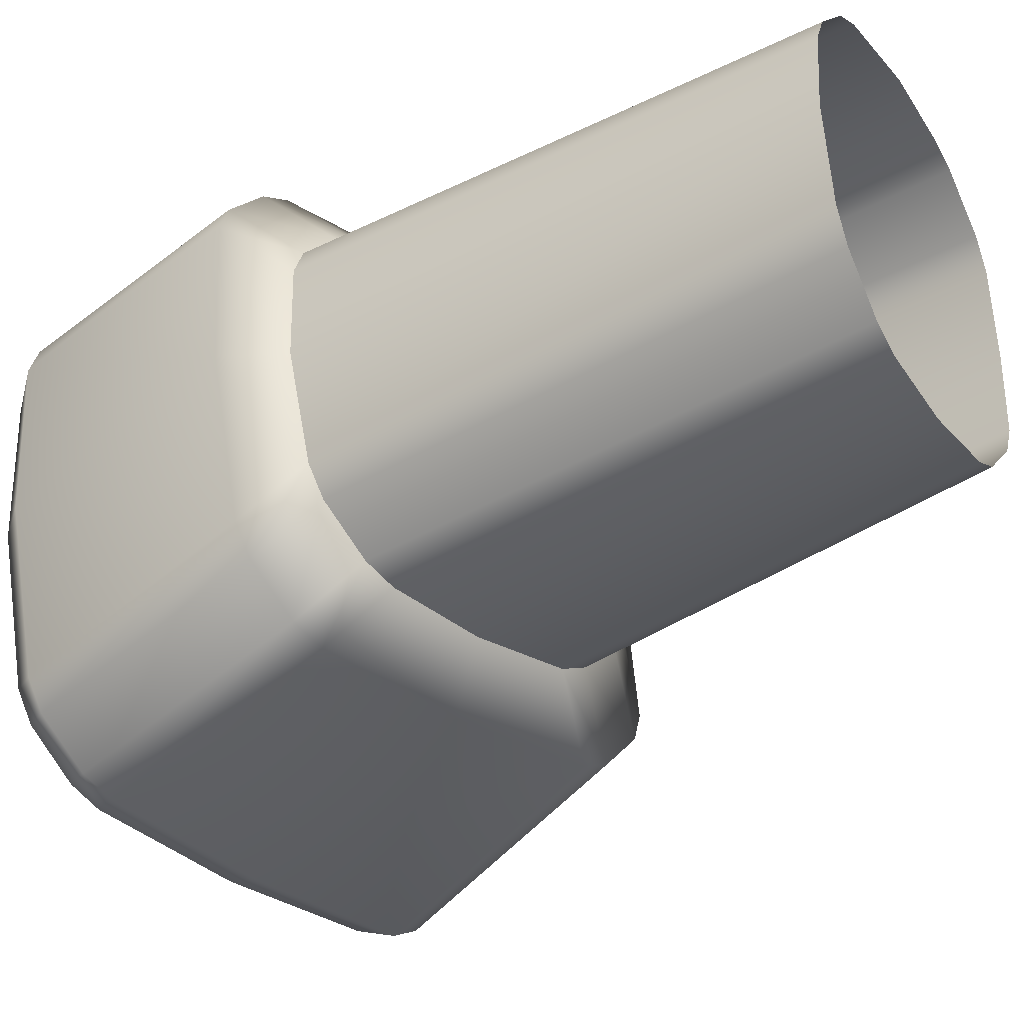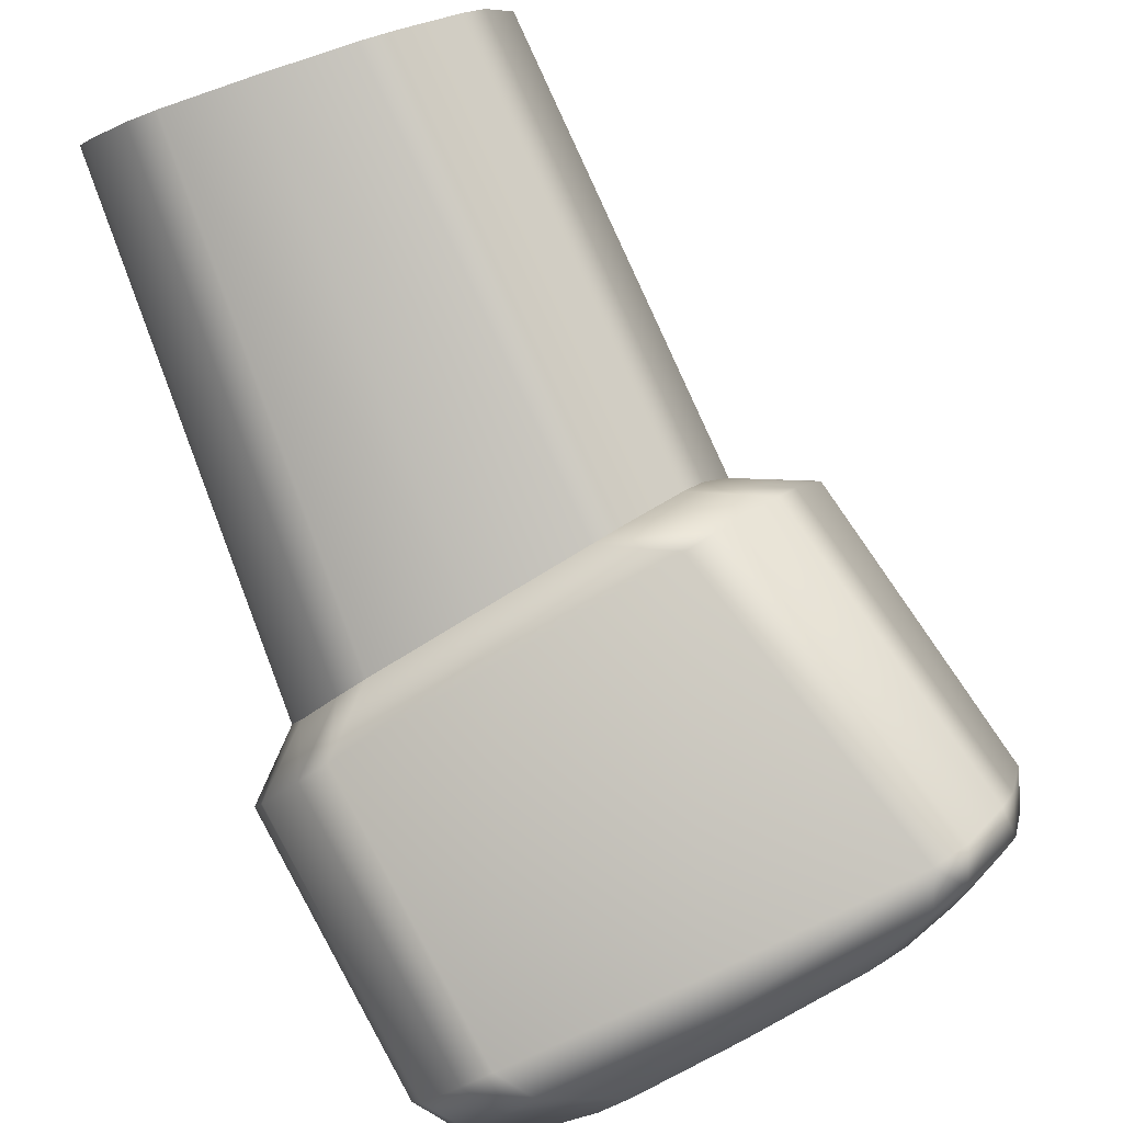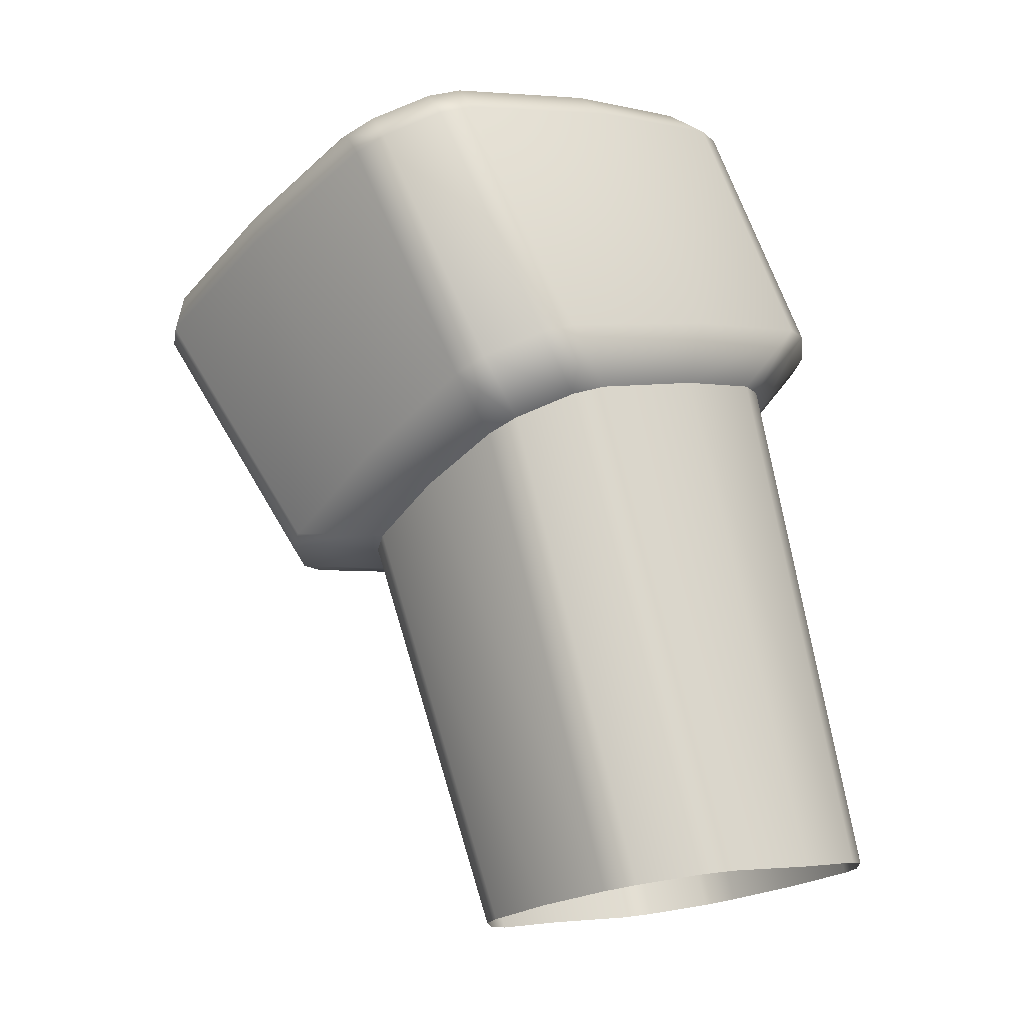
<metadata>
{"format":"obj","ext":"obj","renderer":"f3d","projection":"perspective","resolution":1024,"background":"white","views":[{"elev":-27.4,"azim":-68.5,"up":"+Z"},{"elev":-79.7,"azim":9.1,"up":"+Z"},{"elev":-10.1,"azim":-124.8,"up":"+Y"}]}
</metadata>
<code>
o model_108
v 0.5602 1.752 0.07723
v 0.3356 1.24 0.1628
v 0.3183 1.839 0.03962
v 0.1743 1.295 0.1395
v 0.008498 1.338 0.01951
v 0.7532 0.9386 0.2303
v 0.6665 0.9939 0.3295
v 0.5723 0.8882 0.133
v 0.4864 0.9425 0.2309
v -0.143 1.829 -0.273
v -0.345 1.286 -0.1517
v -0.05406 1.887 0.1045
v -0.2583 1.342 0.2043
v -0.2206 1.342 0.2712
v 0.2233 1.135 -0.5648
v 0.04392 1.219 -0.5052
v 0.4313 1.059 -0.5214
v 0.5783 1.033 -0.3644
v -0.06612 1.293 -0.3365
v 0.619 1.056 -0.2211
v -0.09401 1.316 -0.1906
v 0.6092 1.079 -0.07388
v 0.008498 1.338 0.01951
v 0.4939 1.156 0.09345
v 0.1743 1.295 0.1395
v 0.3356 1.24 0.1628
v -0.2206 1.342 0.2712
v -0.1204 1.319 0.3607
v -0.01637 1.887 0.1713
v 0.08462 1.864 0.2608
v -0.143 1.829 -0.273
v -0.3337 1.231 -0.5078
v -0.1332 1.769 -0.6504
v -0.1098 1.749 -0.7198
v 0.04392 1.219 -0.5052
v 0.2233 1.135 -0.5648
v 0.2527 1.761 -0.714
v 0.4502 1.675 -0.7607
v 0.558 0.8309 -0.7108
v 0.665 0.8062 -0.6174
v 0.4042 0.8191 -0.5616
v 0.5097 0.7944 -0.4689
v 0.4939 1.156 0.09345
v 0.7373 1.668 0.02146
v 0.5602 1.752 0.07723
v 0.8301 1.545 -0.5934
v 0.6718 1.589 -0.7335
v 0.5783 1.033 -0.3644
v 0.4313 1.059 -0.5214
v -0.152 1.05 -0.5382
v -0.09175 1.019 -0.572
v -0.3593 0.006139 -0.369
v -0.296 -0.006702 -0.4072
v 0.1118 0.9307 -0.6018
v -0.1219 -0.03633 -0.4436
v 0.3364 0.8418 -0.5895
v 0.07181 -0.06695 -0.4384
v 0.4042 0.8191 -0.5616
v 0.1442 -0.07584 -0.4137
v 0.008498 1.338 0.01951
v -0.09401 1.316 -0.1906
v 0.1668 1.88 -0.09723
v 0.08387 1.862 -0.3288
v -0.4452 0.02787 -0.2639
v -0.4746 0.03676 -0.1939
v -0.2327 1.103 -0.4384
v -0.2591 1.123 -0.3703
v -0.501 0.04762 -0.001892
v -0.2809 1.16 -0.1361
v -0.437 0.05948 0.1914
v -0.2093 1.196 0.09928
v -0.3947 0.05948 0.2549
v -0.1694 1.196 0.1641
v 0.5097 0.7944 -0.4689
v 0.5474 0.7944 -0.4046
v 0.2557 -0.08671 -0.3249
v 0.2949 -0.0877 -0.2613
v 0.6002 0.8309 -0.1731
v 0.3409 -0.07584 -0.07129
v 0.5964 0.8675 0.06426
v 0.3326 -0.06498 0.1239
v 0.5723 0.8882 0.133
v 0.3055 -0.05609 0.1933
v 0.4864 0.9425 0.2309
v 0.4268 0.9751 0.2653
v 0.212 -0.03337 0.2971
v 0.1487 -0.01954 0.3367
v 0.2437 1.062 0.3042
v -0.005069 0.009102 0.3808
v -0.002807 1.153 0.2822
v -0.2221 0.04071 0.3665
v -0.06989 1.174 0.253
v -0.2922 0.0496 0.3399
v 0.7373 1.668 0.02146
v 0.87 1.592 -0.131
v 0.4939 1.156 0.09345
v 0.6092 1.079 -0.07388
v 0.619 1.056 -0.2211
v 0.8934 1.563 -0.3651
v 0.8301 1.545 -0.5934
v 0.9989 1.466 0.1291
v 0.9107 1.521 0.2283
v 0.7532 0.9386 0.2303
v 0.6665 0.9939 0.3295
v 0.5723 0.8882 0.133
v 0.5964 0.8675 0.06426
v 0.7532 0.9386 0.2303
v 0.7758 0.9168 0.1609
v 0.7683 0.8615 -0.1978
v 0.6002 0.8309 -0.1731
v 0.7012 0.8062 -0.5512
v 0.5474 0.7944 -0.4046
v 0.5097 0.7944 -0.4689
v 0.212 -0.03337 0.2971
v 0.3055 -0.05609 0.1933
v 0.4864 0.9425 0.2309
v 0.5723 0.8882 0.133
v -0.06989 1.174 0.253
v -0.1694 1.196 0.1641
v -0.2922 0.0496 0.3399
v -0.3947 0.05948 0.2549
v -0.06989 1.174 0.253
v -0.002807 1.153 0.2822
v -0.1204 1.319 0.3607
v -0.05255 1.297 0.3879
v 0.3077 1.161 0.4073
v 0.2437 1.062 0.3042
v 0.6047 1.025 0.3619
v 0.4268 0.9751 0.2653
v 0.4864 0.9425 0.2309
v 0.4042 0.8191 -0.5616
v 0.3364 0.8418 -0.5895
v 0.558 0.8309 -0.7108
v 0.4894 0.8536 -0.7367
v 0.151 0.9899 -0.7464
v 0.1118 0.9307 -0.6018
v -0.1671 1.125 -0.7108
v -0.09175 1.019 -0.572
v -0.152 1.05 -0.5382
v -0.06612 1.293 -0.3365
v 0.08387 1.862 -0.3288
v 0.1261 1.832 -0.5597
v 0.04392 1.219 -0.5052
v 0.2527 1.761 -0.714
v -0.2327 1.103 -0.4384
v -0.2591 1.123 -0.3703
v -0.3096 1.21 -0.5772
v -0.3337 1.231 -0.5078
v -0.345 1.286 -0.1517
v -0.2809 1.16 -0.1361
v -0.2583 1.342 0.2043
v -0.2093 1.196 0.09928
v -0.1694 1.196 0.1641
v 0.4042 0.8191 -0.5616
v 0.5097 0.7944 -0.4689
v 0.1442 -0.07584 -0.4137
v 0.2557 -0.08671 -0.3249
v 0.879 1.386 -0.8911
v 0.9544 1.36 -0.7918
v 0.558 0.8309 -0.7108
v 0.665 0.8062 -0.6174
v 0.6718 1.589 -0.7335
v 0.4502 1.675 -0.7607
v 0.4313 1.059 -0.5214
v -0.3096 1.21 -0.5772
v -0.2282 1.157 -0.6783
v -0.2327 1.103 -0.4384
v -0.152 1.05 -0.5382
v -0.3593 0.006139 -0.369
v -0.4452 0.02787 -0.2639
v -0.152 1.05 -0.5382
v -0.2327 1.103 -0.4384
v -0.1204 1.319 0.3607
v -0.05255 1.297 0.3879
v 0.08462 1.864 0.2608
v 0.1517 1.842 0.288
v 0.5323 1.697 0.3068
v 0.3077 1.161 0.4073
v 0.8489 1.554 0.2608
v 0.6047 1.025 0.3619
v 0.6665 0.9939 0.3295
v -0.2282 1.157 -0.6783
v -0.3096 1.21 -0.5772
v -0.02843 1.695 -0.8217
v -0.1098 1.749 -0.7198
v -0.02843 1.695 -0.8217
v 0.03413 1.667 -0.8554
v -0.2282 1.157 -0.6783
v -0.1671 1.125 -0.7108
v 0.151 0.9899 -0.7464
v 0.414 1.537 -0.9105
v 0.4894 0.8536 -0.7367
v 0.8135 1.408 -0.9202
v 0.879 1.386 -0.8911
v 0.9544 1.36 -0.7918
v 0.9838 1.358 -0.7205
v 0.665 0.8062 -0.6174
v 0.7012 0.8062 -0.5512
v 0.7683 0.8615 -0.1978
v 1.042 1.419 -0.3404
v 0.7758 0.9168 0.1609
v 1.024 1.448 0.05907
v 0.9989 1.466 0.1291
v -0.1204 1.319 0.3607
v -0.2206 1.342 0.2712
v -0.06989 1.174 0.253
v -0.1694 1.196 0.1641
v 0.8489 1.554 0.2608
v 0.8414 1.628 0.205
v 0.5323 1.697 0.3068
v 0.5587 1.756 0.2472
v 0.1517 1.842 0.288
v 0.2113 1.888 0.2309
v 0.1434 1.91 0.2037
v 0.261 1.903 0.06491
v 0.1623 1.929 -0.02524
v 0.7607 1.701 0.07723
v 0.5745 1.787 0.1213
v 0.3273 1.88 0.09474
v 0.9032 1.595 0.1726
v 0.9107 1.521 0.2283
v 0.9914 1.541 0.07269
v 0.9989 1.466 0.1291
v 1.024 1.448 0.05907
v 0.821 1.671 0.04156
v 0.9107 1.619 -0.05832
v 1.017 1.523 0.001999
v 0.9371 1.601 -0.1277
v 0.9507 1.576 -0.3722
v 1.032 1.498 -0.358
v 0.8994 1.551 -0.6089
v 1.042 1.419 -0.3404
v 0.9793 1.443 -0.701
v 0.9491 1.443 -0.7724
v 0.8625 1.555 -0.6744
v 0.8708 1.467 -0.8736
v 0.7615 1.587 -0.7678
v 0.8052 1.489 -0.9021
v 0.6929 1.609 -0.7957
v 0.463 1.693 -0.8074
v 0.9838 1.358 -0.7205
v 0.9544 1.36 -0.7918
v 0.879 1.386 -0.8911
v 0.8135 1.408 -0.9202
v 0.4426 1.611 -0.895
v 0.2535 1.78 -0.7704
v 0.414 1.537 -0.9105
v 0.09895 1.73 -0.845
v 0.03639 1.758 -0.8113
v 0.1924 1.81 -0.7354
v -0.04426 1.811 -0.7095
v 0.1103 1.858 -0.6329
v -0.06763 1.832 -0.6394
v 0.08161 1.876 -0.5648
v 0.04845 1.903 -0.3281
v 0.03413 1.667 -0.8554
v -0.02843 1.695 -0.8217
v -0.1098 1.749 -0.7198
v -0.1332 1.769 -0.6504
v -0.07592 1.884 -0.2963
v 0.1223 1.931 -0.0901
v -0.143 1.829 -0.273
v 0.00473 1.934 0.0474
v 0.04317 1.933 0.1142
v -0.05406 1.887 0.1045
v -0.01637 1.887 0.1713
v 0.08462 1.864 0.2608
v 0.8934 1.563 -0.3651
v 0.9507 1.576 -0.3722
v 0.8301 1.545 -0.5934
v 0.8994 1.551 -0.6089
v 0.8625 1.555 -0.6744
v 0.9371 1.601 -0.1277
v 0.87 1.592 -0.131
v 0.9107 1.619 -0.05832
v 0.821 1.671 0.04156
v 0.7373 1.668 0.02146
v 0.7607 1.701 0.07723
v 0.5745 1.787 0.1213
v 0.5602 1.752 0.07723
v 0.3273 1.88 0.09474
v 0.3183 1.839 0.03962
v 0.261 1.903 0.06491
v 0.1623 1.929 -0.02524
v 0.1668 1.88 -0.09723
v 0.1223 1.931 -0.0901
v 0.04845 1.903 -0.3281
v 0.08387 1.862 -0.3288
v 0.08161 1.876 -0.5648
v 0.1261 1.832 -0.5597
v 0.1103 1.858 -0.6329
v 0.1924 1.81 -0.7354
v 0.2527 1.761 -0.714
v 0.2535 1.78 -0.7704
v 0.463 1.693 -0.8074
v 0.4502 1.675 -0.7607
v 0.6929 1.609 -0.7957
v 0.6718 1.589 -0.7335
v 0.7615 1.587 -0.7678
v 0.1668 1.88 -0.09723
v 0.6665 0.9939 0.3295
v -0.2206 1.342 0.2712
v 0.665 0.8062 -0.6174
v -0.2282 1.157 -0.6783
v -0.01637 1.887 0.1713
v -0.3096 1.21 -0.5772
v 0.558 0.8309 -0.7108
v 0.9107 1.521 0.2283
v 0.7532 0.9386 0.2303
f 1 2 3
f 2 4 3
f 3 4 5
f 4 5 5
f 5 5 6
f 5 6 6
f 6 6 6
f 6 7 6
f 6 7 8
f 7 9 8
f 8 9 9
f 9 10 9
f 9 10 10
f 10 11 10
f 10 11 12
f 11 13 12
f 12 13 14
f 13 14 14
f 14 14 15
f 14 15 15
f 15 15 15
f 15 16 15
f 15 16 17
f 16 18 17
f 17 18 18
f 18 16 18
f 18 16 16
f 16 19 16
f 16 19 18
f 19 20 18
f 18 20 20
f 20 19 20
f 20 19 19
f 19 21 19
f 19 21 20
f 21 22 20
f 20 22 22
f 22 21 22
f 22 21 21
f 21 23 21
f 21 23 22
f 23 24 22
f 22 24 24
f 24 23 24
f 24 23 23
f 23 25 23
f 23 25 24
f 25 26 24
f 24 26 26
f 26 27 26
f 26 27 27
f 27 28 27
f 27 28 29
f 28 30 29
f 29 30 30
f 30 11 30
f 30 11 11
f 11 31 11
f 11 31 32
f 31 33 32
f 32 33 34
f 33 34 34
f 34 34 35
f 34 35 35
f 35 35 35
f 35 36 35
f 35 36 37
f 36 38 37
f 37 38 38
f 38 39 38
f 38 39 39
f 39 40 39
f 39 40 41
f 40 42 41
f 41 42 42
f 42 43 42
f 42 43 43
f 43 2 43
f 43 2 44
f 2 45 44
f 44 45 45
f 45 46 45
f 45 46 46
f 46 47 46
f 46 47 48
f 47 49 48
f 48 49 49
f 49 50 49
f 49 50 50
f 50 51 50
f 50 51 52
f 51 53 52
f 52 53 53
f 53 51 53
f 53 51 51
f 51 54 51
f 51 54 53
f 54 55 53
f 53 55 55
f 55 54 55
f 55 54 54
f 54 56 54
f 54 56 55
f 56 57 55
f 55 57 57
f 57 56 57
f 57 56 56
f 56 58 56
f 56 58 57
f 58 59 57
f 57 59 59
f 59 60 59
f 59 60 60
f 60 61 60
f 60 61 62
f 61 63 62
f 62 63 63
f 63 64 63
f 63 64 64
f 64 65 64
f 64 65 66
f 65 67 66
f 66 67 67
f 67 65 67
f 67 65 65
f 65 68 65
f 65 68 67
f 68 69 67
f 67 69 69
f 69 68 69
f 69 68 68
f 68 70 68
f 68 70 69
f 70 71 69
f 69 71 71
f 71 70 71
f 71 70 70
f 70 72 70
f 70 72 71
f 72 73 71
f 71 73 73
f 73 74 73
f 73 74 74
f 74 75 74
f 74 75 76
f 75 77 76
f 76 77 77
f 77 75 77
f 77 75 75
f 75 78 75
f 75 78 77
f 78 79 77
f 77 79 79
f 79 78 79
f 79 78 78
f 78 80 78
f 78 80 79
f 80 81 79
f 79 81 81
f 81 80 81
f 81 80 80
f 80 82 80
f 80 82 81
f 82 83 81
f 81 83 83
f 83 84 83
f 83 84 84
f 84 85 84
f 84 85 86
f 85 87 86
f 86 87 87
f 87 85 87
f 87 85 85
f 85 88 85
f 85 88 87
f 88 89 87
f 87 89 89
f 89 88 89
f 89 88 88
f 88 90 88
f 88 90 89
f 90 91 89
f 89 91 91
f 91 90 91
f 91 90 90
f 90 92 90
f 90 92 91
f 92 93 91
f 91 93 93
f 93 94 93
f 93 94 94
f 94 95 94
f 94 95 96
f 95 97 96
f 96 97 97
f 97 95 97
f 97 95 98
f 95 99 98
f 98 99 48
f 99 100 48
f 48 100 100
f 100 101 100
f 100 101 101
f 101 102 101
f 101 102 103
f 102 104 103
f 103 104 104
f 104 105 104
f 104 105 105
f 105 106 105
f 105 106 107
f 106 108 107
f 107 108 108
f 108 106 108
f 108 106 109
f 106 110 109
f 109 110 111
f 110 112 111
f 111 112 113
f 112 113 113
f 113 113 114
f 113 114 114
f 114 114 114
f 114 115 114
f 114 115 116
f 115 117 116
f 116 117 117
f 117 118 117
f 117 118 118
f 118 119 118
f 118 119 120
f 119 121 120
f 120 121 121
f 121 122 121
f 121 122 122
f 122 123 122
f 122 123 124
f 123 125 124
f 124 125 125
f 125 123 125
f 125 123 126
f 123 127 126
f 126 127 128
f 127 129 128
f 128 129 130
f 129 130 130
f 130 130 131
f 130 131 131
f 131 131 131
f 131 132 131
f 131 132 133
f 132 134 133
f 133 134 134
f 134 132 134
f 134 132 135
f 132 136 135
f 135 136 137
f 136 138 137
f 137 138 139
f 138 139 139
f 139 139 61
f 139 61 61
f 61 61 61
f 61 140 61
f 61 140 141
f 140 142 141
f 141 142 142
f 142 140 142
f 142 140 140
f 140 143 140
f 140 143 142
f 143 144 142
f 142 144 144
f 144 145 144
f 144 145 145
f 145 146 145
f 145 146 147
f 146 148 147
f 147 148 148
f 148 146 148
f 148 146 149
f 146 150 149
f 149 150 151
f 150 152 151
f 151 152 153
f 152 153 153
f 153 153 154
f 153 154 154
f 154 154 154
f 154 155 154
f 154 155 156
f 155 157 156
f 156 157 157
f 157 158 157
f 157 158 158
f 158 159 158
f 158 159 160
f 159 161 160
f 160 161 161
f 161 162 161
f 161 162 162
f 162 163 162
f 162 163 164
f 163 36 164
f 164 36 36
f 36 165 36
f 36 165 165
f 165 166 165
f 165 166 167
f 166 168 167
f 167 168 168
f 168 169 168
f 168 169 169
f 169 170 169
f 169 170 171
f 170 172 171
f 171 172 172
f 172 173 172
f 172 173 173
f 173 174 173
f 173 174 175
f 174 176 175
f 175 176 176
f 176 174 176
f 176 174 177
f 174 178 177
f 177 178 179
f 178 180 179
f 179 180 181
f 180 181 181
f 181 181 182
f 181 182 182
f 182 182 182
f 182 183 182
f 182 183 184
f 183 185 184
f 184 185 185
f 185 186 185
f 185 186 186
f 186 187 186
f 186 187 188
f 187 189 188
f 188 189 189
f 189 187 189
f 189 187 190
f 187 191 190
f 190 191 192
f 191 193 192
f 192 193 194
f 193 194 194
f 194 194 195
f 194 195 195
f 195 195 195
f 195 196 195
f 195 196 197
f 196 198 197
f 197 198 198
f 198 196 198
f 198 196 199
f 196 200 199
f 199 200 201
f 200 202 201
f 201 202 203
f 202 203 203
f 203 203 204
f 203 204 204
f 204 204 204
f 204 205 204
f 204 205 206
f 205 207 206
f 206 207 207
f 207 208 207
f 207 208 208
f 208 209 208
f 208 209 210
f 209 211 210
f 210 211 212
f 211 213 212
f 212 213 214
f 213 215 214
f 214 215 216
f 215 216 216
f 216 216 209
f 216 209 209
f 209 209 209
f 209 217 209
f 209 217 211
f 217 218 211
f 211 218 213
f 218 219 213
f 213 219 215
f 219 215 215
f 215 215 217
f 215 217 217
f 217 217 217
f 217 209 217
f 217 209 220
f 209 221 220
f 220 221 222
f 221 223 222
f 222 223 224
f 223 224 224
f 224 224 217
f 224 217 217
f 217 217 217
f 217 220 217
f 217 220 225
f 220 222 225
f 225 222 226
f 222 227 226
f 226 227 228
f 227 229 228
f 228 229 229
f 229 222 229
f 229 222 222
f 222 224 222
f 222 224 227
f 224 230 227
f 227 230 229
f 230 231 229
f 229 231 231
f 231 224 231
f 231 224 224
f 224 232 224
f 224 232 230
f 232 233 230
f 230 233 231
f 233 234 231
f 231 234 235
f 234 236 235
f 235 236 237
f 236 238 237
f 237 238 239
f 238 240 239
f 239 240 240
f 240 232 240
f 240 232 232
f 232 241 232
f 232 241 233
f 241 242 233
f 233 242 234
f 242 236 234
f 234 236 236
f 236 242 236
f 236 242 242
f 242 243 242
f 242 243 236
f 243 244 236
f 236 244 238
f 244 245 238
f 238 245 240
f 245 246 240
f 240 246 246
f 246 244 246
f 246 244 244
f 244 247 244
f 244 247 245
f 247 248 245
f 245 248 246
f 248 249 246
f 246 249 250
f 249 251 250
f 250 251 252
f 251 253 252
f 252 253 254
f 253 255 254
f 254 255 255
f 255 247 255
f 255 247 247
f 247 256 247
f 247 256 248
f 256 257 248
f 248 257 249
f 257 251 249
f 249 251 251
f 251 257 251
f 251 257 257
f 257 258 257
f 257 258 251
f 258 259 251
f 251 259 253
f 259 260 253
f 253 260 255
f 260 261 255
f 255 261 261
f 261 259 261
f 261 259 259
f 259 262 259
f 259 262 260
f 262 263 260
f 260 263 261
f 263 264 261
f 261 264 216
f 264 214 216
f 216 214 214
f 214 262 214
f 214 262 262
f 262 265 262
f 262 265 263
f 265 266 263
f 263 266 264
f 266 214 264
f 264 214 214
f 214 266 214
f 214 266 266
f 266 267 266
f 266 267 214
f 267 212 214
f 214 212 212
f 212 268 212
f 212 268 268
f 268 269 268
f 268 269 270
f 269 271 270
f 270 271 272
f 271 272 272
f 272 272 269
f 272 269 269
f 269 269 269
f 269 268 269
f 269 268 273
f 268 274 273
f 273 274 275
f 274 276 275
f 275 276 276
f 276 274 276
f 276 274 274
f 274 277 274
f 274 277 276
f 277 278 276
f 276 278 278
f 278 277 278
f 278 277 279
f 277 280 279
f 279 280 281
f 280 282 281
f 281 282 283
f 282 284 283
f 283 284 284
f 284 282 284
f 284 282 282
f 282 285 282
f 282 285 284
f 285 286 284
f 284 286 286
f 286 285 286
f 286 285 287
f 285 288 287
f 287 288 289
f 288 290 289
f 289 290 291
f 290 292 291
f 291 292 292
f 292 290 292
f 292 290 290
f 290 293 290
f 290 293 292
f 293 294 292
f 292 294 294
f 294 293 294
f 294 293 295
f 293 296 295
f 295 296 297
f 296 298 297
f 297 298 299
f 298 272 299
f 298 270 272
f 3 5 300
f 128 130 301
f 151 153 302
f 111 113 303
f 137 139 304
f 209 208 221
f 12 14 305
f 32 34 306
f 192 194 307
f 179 181 308
f 201 203 309

</code>
